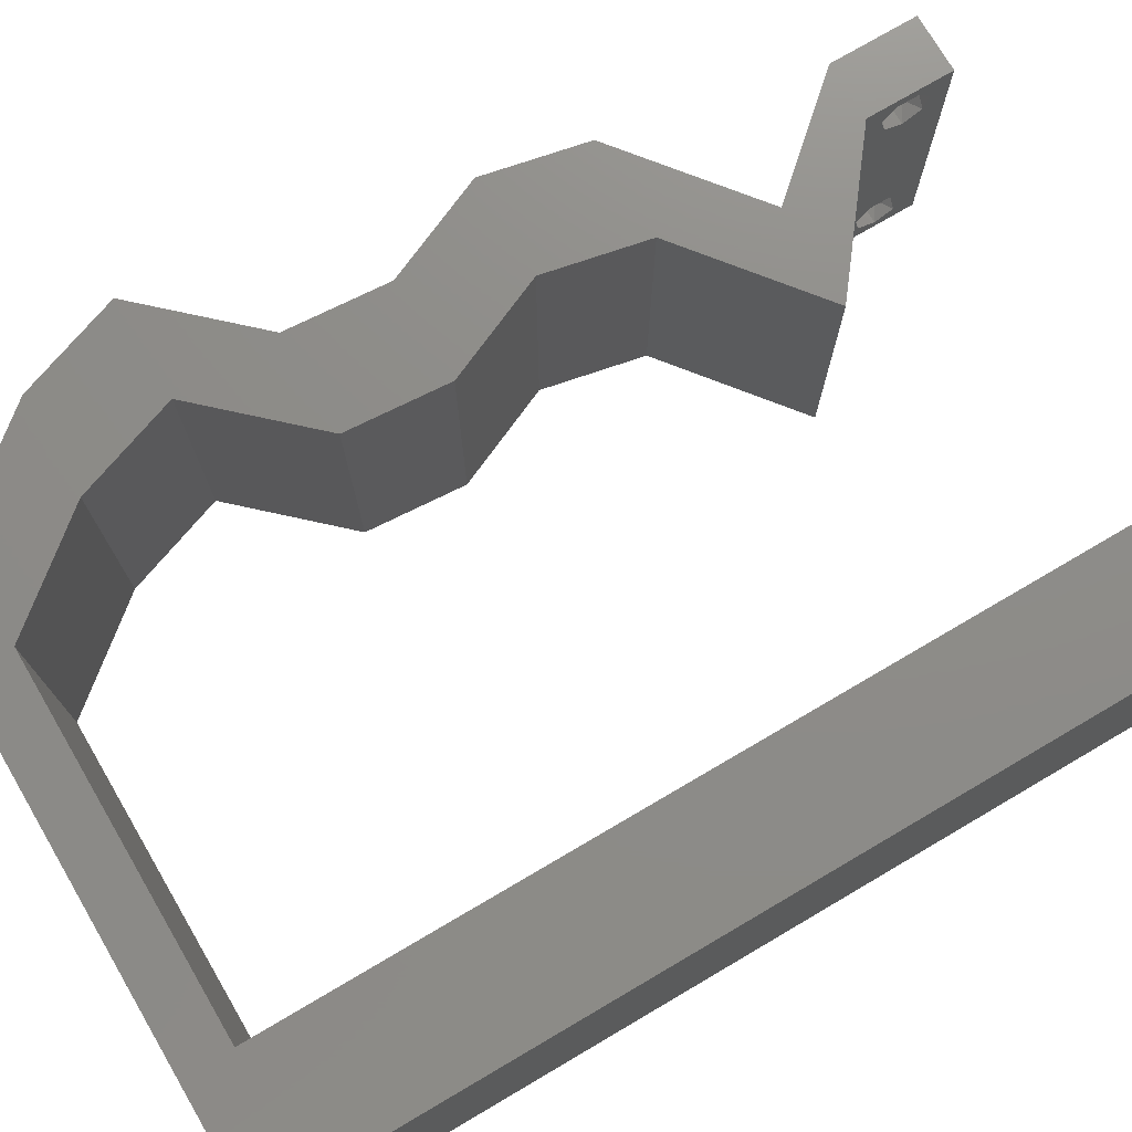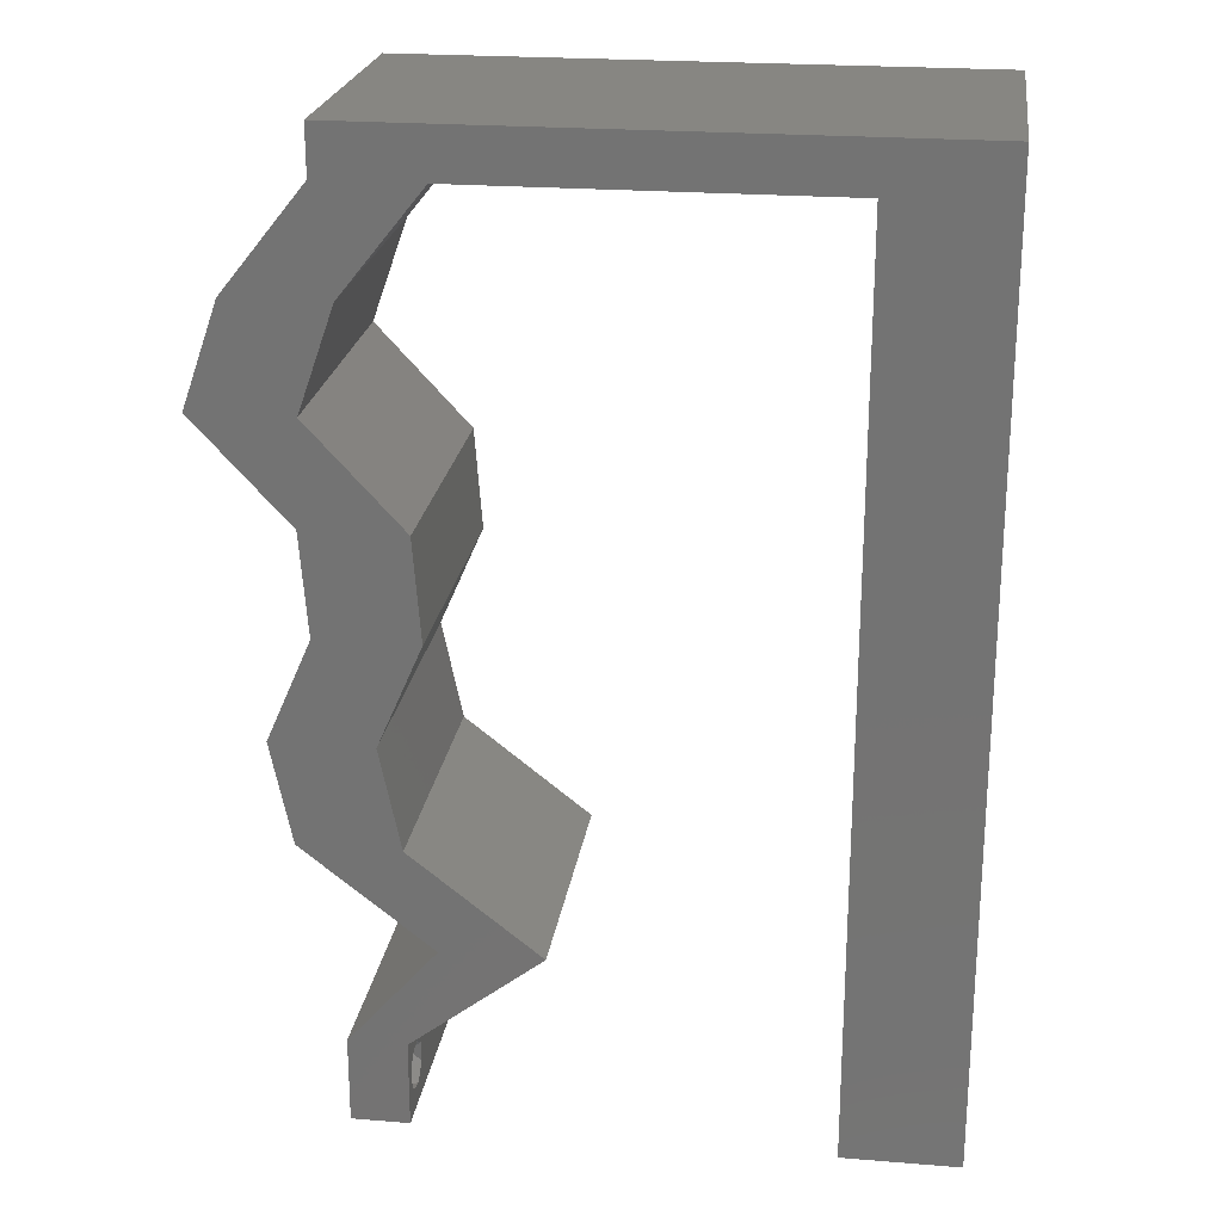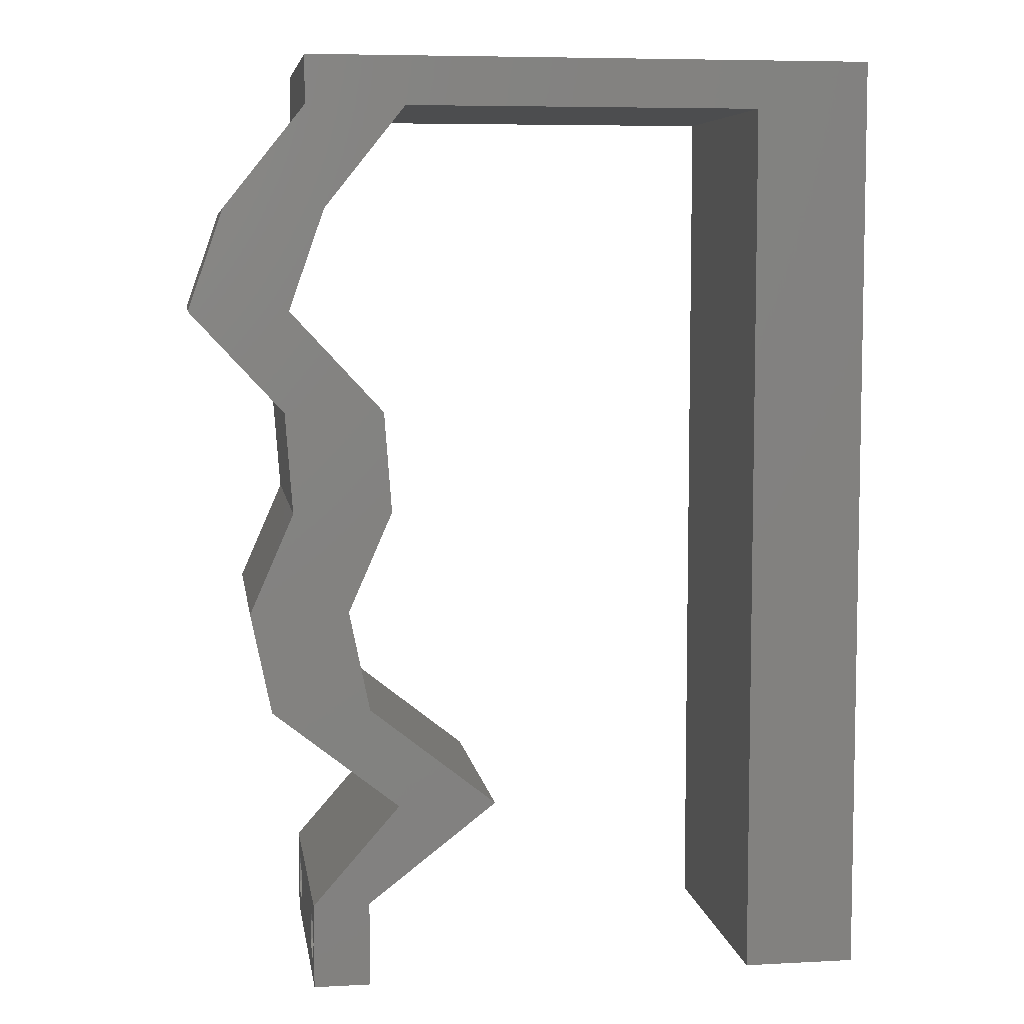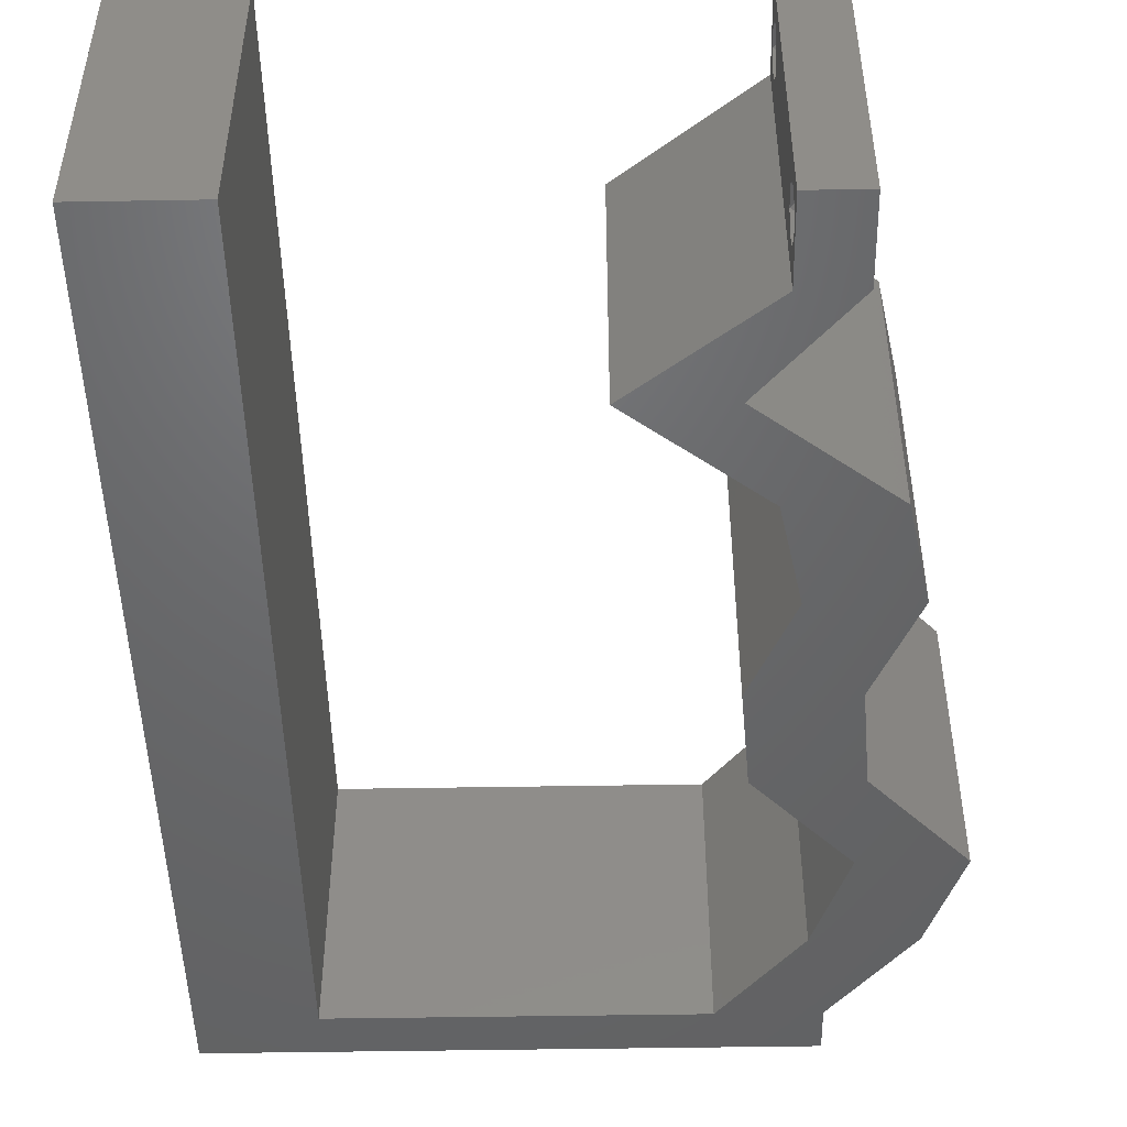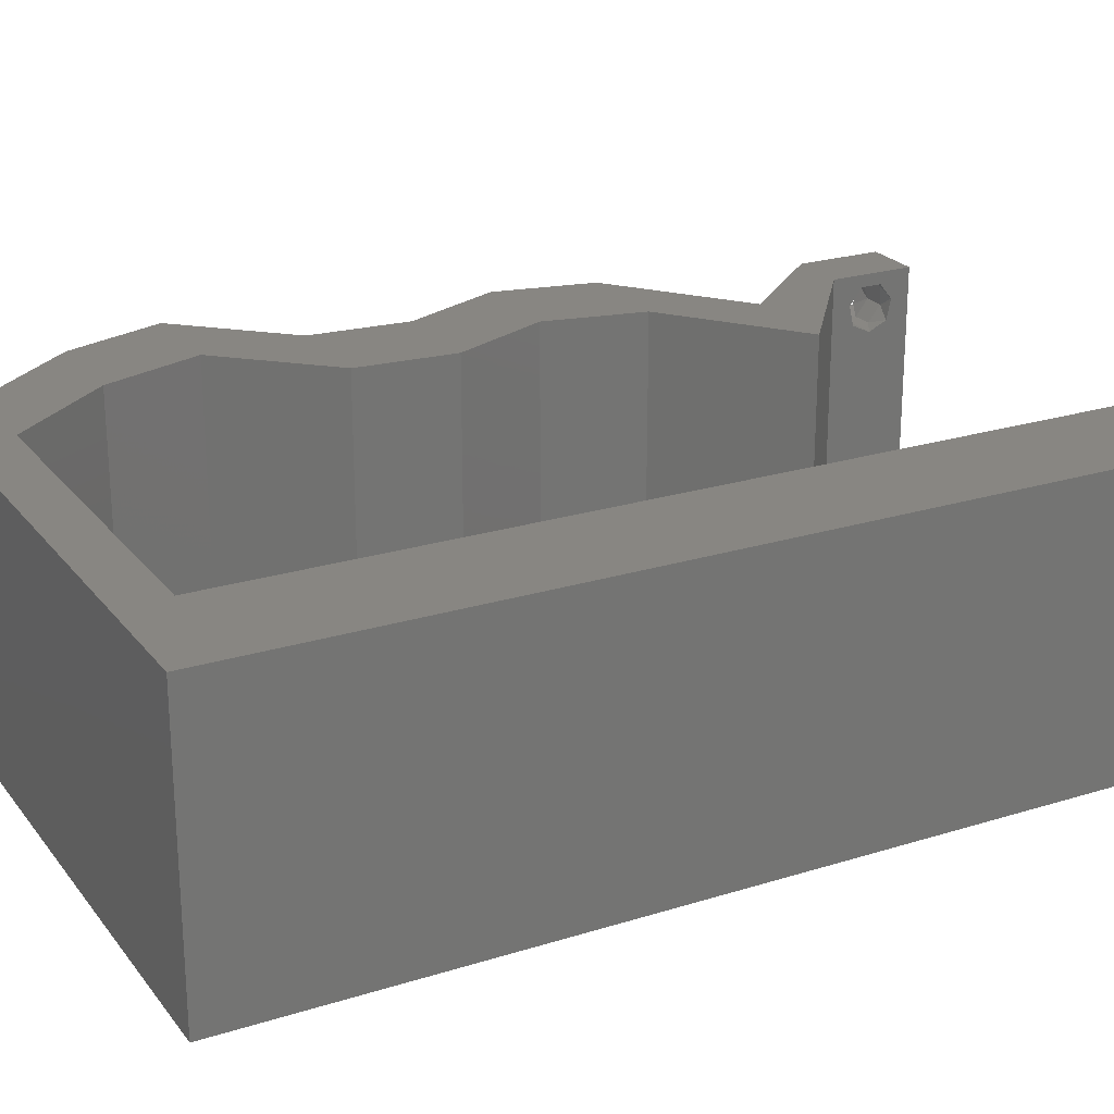
<metadata>
{"format":"stl","ext":"stl","renderer":"f3d","projection":"perspective","resolution":1024,"background":"white","views":[{"elev":74.8,"azim":-120.4,"up":"+Z"},{"elev":22.9,"azim":-172.1,"up":"+Y"},{"elev":6.7,"azim":171.3,"up":"+Y"},{"elev":-48.0,"azim":1.1,"up":"+Z"},{"elev":23.2,"azim":-117.9,"up":"+Z"}]}
</metadata>
<code>
# stl→obj: 237 verts, 478 faces
v 0.04 0 0.01
v 0.04 -0.006 0.01
v 0.04 -0.002262 0.003932
v 0.04 -0.003 0.0159
v 0.04 -0.001671 0.00134
v 0.04 0 0
v 0.04 -0.001343 0.002778
v 0.04 -0.004657 0.002778
v 0.04 -0.006 0
v 0.04 -0.004329 0.00134
v 0.04 -0.003 0.0007
v 0.04 -0.002262 0.01913
v 0.04 -0.001343 0.01798
v 0.04 0 0.02
v 0.04 -0.004657 0.01798
v 0.04 -0.003738 0.01913
v 0.04 -0.006 0.02
v 0.04 -0.004329 0.01654
v 0.04 -0.001671 0.01654
v 0.04 -0.003738 0.003932
v 0.036 -0.006 0.01
v 0.036 0 0.01
v 0.036 -0.002262 0.003932
v 0.036 -0.003 0.0159
v 0.036 -0.001343 0.002778
v 0.036 0 0
v 0.036 -0.001671 0.00134
v 0.036 -0.004329 0.00134
v 0.036 -0.006 0
v 0.036 -0.004657 0.002778
v 0.036 -0.003 0.0007
v 0.036 -0.003738 0.01913
v 0.036 -0.004657 0.01798
v 0.036 -0.006 0.02
v 0.036 0 0.02
v 0.036 -0.001343 0.01798
v 0.036 -0.002262 0.01913
v 0.036 -0.004329 0.01654
v 0.036 -0.001671 0.01654
v 0.036 -0.003738 0.003932
v 0.04164 0.03539 0.02
v 0.04819 0.04247 0.02
v 0.04125 0.04247 0.02
v 0.0347 0.03539 0.02
v 0 -0.006 0.02
v 0.008 -0.006 0.02
v 0.004 -0.003 0.02
v 0.008 0 0.02
v 0 0 0.02
v 0.03418 0.02831 0.02
v 0.04112 0.02831 0.02
v 0.003998 0.005831 0.02
v 0.038 -0.003 0.02
v 0.04277 0.01416 0.02
v 0.04422 0.02123 0.02
v 0.03728 0.02123 0.02
v 0.03583 0.01416 0.02
v 0.04569 0.04954 0.02
v 0.03875 0.04954 0.02
v 0.007993 0.01132 0.02
v 0 0.012 0.02
v 0.007987 0.02265 0.02
v 0 0.024 0.02
v 0.004329 0.01712 0.02
v 0 0.048 0.02
v 0.007966 0.05662 0.02
v 0 0.06 0.02
v 0.01 0.06 0.02
v 0.03306 0.05662 0.02
v 0.04 0.05662 0.02
v 0.04 0.06 0.02
v 0.03 0.06 0.02
v 0.0338 0.007078 0.02
v 0.02686 0.007078 0.02
v 0.0247 0.05662 0.02
v 0.007973 0.0453 0.02
v 0.01633 0.05662 0.02
v 0 0.036 0.02
v 0.00798 0.03397 0.02
v 0.02 0.06 0.02
v 0 -0.006 0.01
v 0 -0.003 0.015
v 0 0 0.01
v 0 -0.006 0
v 0 -0.003 0.005
v 0 0 0
v 0.004 -0.006 0.015
v 0.008 -0.006 0.01
v 0.004 -0.006 0.005
v 0.008 -0.006 0
v 0 0.06 0
v 0 0.051 0.0086
v 0 0.06 0.01
v 0 0.009 0.0114
v 0 0.048 0
v 0 0.0415 0.009767
v 0 0.03 0.01
v 0 0.036 0
v 0 0.024 0
v 0 0.0185 0.01023
v 0 0.012 0
v 0 0.005337 0.005128
v 0 0.05466 0.01487
v 0.04125 0.04247 0
v 0.04164 0.03539 0
v 0.0347 0.03539 0
v 0.04819 0.04247 0
v 0.004 -0.003 0
v 0.008 0 0
v 0.04112 0.02831 0
v 0.03418 0.02831 0
v 0.003998 0.005831 0
v 0.038 -0.003 0
v 0.04277 0.01416 0
v 0.03583 0.01416 0
v 0.03728 0.02123 0
v 0.04422 0.02123 0
v 0.04569 0.04954 0
v 0.03875 0.04954 0
v 0.007993 0.01132 0
v 0.007987 0.02265 0
v 0.004329 0.01712 0
v 0.007966 0.05662 0
v 0.01 0.06 0
v 0.03306 0.05662 0
v 0.04 0.06 0
v 0.04 0.05662 0
v 0.03 0.06 0
v 0.0338 0.007078 0
v 0.02686 0.007078 0
v 0.0247 0.05662 0
v 0.007973 0.0453 0
v 0.01633 0.05662 0
v 0.00798 0.03397 0
v 0.02 0.06 0
v 0.008 0 0.01
v 0.008 -0.003 0.015
v 0.008 -0.003 0.005
v 0.015 0.06 0.01134
v 0.025 0.06 0.008977
v 0.006575 0.06 0.007337
v 0.03344 0.06 0.01273
v 0.04 0.06 0.01
v 0.03407 0.06 0.005945
v 0.005798 0.06 0.01422
v 0.04 0.05662 0.01
v 0.04284 0.05308 0.015
v 0.04569 0.04954 0.01
v 0.04284 0.05308 0.005
v 0.04694 0.04601 0.015
v 0.04819 0.04247 0.01
v 0.04694 0.04601 0.005
v 0.04491 0.03893 0.015
v 0.04164 0.03539 0.01
v 0.04491 0.03893 0.005
v 0.04138 0.03185 0.015
v 0.04112 0.02831 0.01
v 0.04138 0.03185 0.005
v 0.04267 0.02477 0.015
v 0.04422 0.02123 0.01
v 0.04267 0.02477 0.005
v 0.0435 0.01769 0.015
v 0.04277 0.01416 0.01
v 0.0435 0.01769 0.005
v 0.03829 0.01062 0.005676
v 0.03829 0.01062 0.01427
v 0.0338 0.007078 0.01
v 0.0369 0.003539 0.015
v 0.0369 0.003539 0.005
v 0.03143 0.003539 0.005676
v 0.03143 0.003539 0.01427
v 0.02686 0.007078 0.01
v 0.03135 0.01062 0.005676
v 0.03135 0.01062 0.01427
v 0.03583 0.01416 0.01
v 0.03656 0.01769 0.015
v 0.03728 0.02123 0.01
v 0.03656 0.01769 0.005
v 0.03573 0.02477 0.015
v 0.03418 0.02831 0.01
v 0.03573 0.02477 0.005
v 0.03444 0.03185 0.015
v 0.0347 0.03539 0.01
v 0.03444 0.03185 0.005
v 0.03797 0.03893 0.015
v 0.04125 0.04247 0.01
v 0.03797 0.03893 0.005
v 0.04 0.04601 0.015
v 0.03875 0.04954 0.01
v 0.04 0.04601 0.005
v 0.0359 0.05308 0.015
v 0.03306 0.05662 0.01
v 0.0359 0.05308 0.005
v 0.02051 0.05662 0.01249
v 0.02729 0.05662 0.01367
v 0.007966 0.05662 0.01
v 0.01374 0.05662 0.01367
v 0.0145 0.05662 0.006947
v 0.02652 0.05662 0.006947
v 0.02051 0.05662 0.005518
v 0.007971 0.04811 0.00823
v 0.007995 0.008515 0.00823
v 0.00799 0.01746 0.009674
v 0.007977 0.03916 0.009674
v 0.007983 0.02831 0.009891
v 0.007997 0.00496 0.01456
v 0.0385 -0.002262 0.01607
v 0.03873 -0.003738 0.01607
v 0.03726 -0.003758 0.01608
v 0.03712 -0.002262 0.01607
v 0.03727 -0.004657 0.01722
v 0.03875 -0.004657 0.01722
v 0.03873 -0.003 0.0193
v 0.03802 -0.004336 0.01865
v 0.03725 -0.003 0.0193
v 0.03798 -0.001664 0.01865
v 0.03685 -0.001671 0.01866
v 0.03727 -0.001343 0.01722
v 0.03875 -0.001343 0.01722
v 0.03687 -0.004326 0.01866
v 0.03916 -0.004329 0.01866
v 0.03914 -0.001674 0.01866
v 0.03873 -0.003738 0.0008684
v 0.03727 -0.002262 0.0008684
v 0.03726 -0.003758 0.0008785
v 0.03871 -0.002229 0.0008847
v 0.03727 -0.004657 0.002022
v 0.03873 -0.004329 0.00346
v 0.03875 -0.004657 0.002022
v 0.03725 -0.004329 0.00346
v 0.03727 -0.001671 0.00346
v 0.03873 -0.001343 0.002022
v 0.03875 -0.001671 0.00346
v 0.03725 -0.001343 0.002022
v 0.03798 -0.002989 0.0041
v 0.03685 -0.003 0.0041
v 0.03914 -0.003005 0.0041
f 1 2 3
f 1 4 2
f 5 6 7
f 8 9 10
f 10 9 11
f 11 6 5
f 12 13 14
f 15 16 17
f 14 17 12
f 17 18 15
f 12 17 16
f 9 6 11
f 8 2 9
f 14 19 1
f 13 19 14
f 17 2 18
f 6 1 7
f 1 19 4
f 2 4 18
f 7 1 3
f 20 2 8
f 3 2 20
f 21 22 23
f 21 24 22
f 25 26 27
f 28 29 30
f 28 31 29
f 26 31 27
f 32 33 34
f 35 36 37
f 37 34 35
f 34 33 38
f 32 34 37
f 35 39 36
f 26 29 31
f 25 22 26
f 34 38 21
f 22 39 35
f 29 21 30
f 38 24 21
f 24 39 22
f 30 21 40
f 40 21 23
f 23 22 25
f 41 42 43
f 44 41 43
f 45 46 47
f 48 49 47
f 50 51 44
f 51 41 44
f 49 48 52
f 35 34 53
f 54 55 56
f 57 54 56
f 58 59 43
f 42 58 43
f 55 51 56
f 56 51 50
f 60 61 52
f 62 63 64
f 46 48 47
f 49 45 47
f 61 60 64
f 34 17 53
f 14 35 53
f 61 49 52
f 17 14 53
f 48 60 52
f 63 61 64
f 60 62 64
f 65 66 67
f 66 68 67
f 69 70 71
f 72 69 71
f 70 59 58
f 69 59 70
f 73 54 57
f 14 73 35
f 35 73 74
f 74 73 57
f 69 72 75
f 66 65 76
f 68 66 77
f 78 63 79
f 79 63 62
f 65 78 76
f 76 78 79
f 80 68 77
f 72 80 75
f 75 80 77
f 81 82 83
f 49 82 45
f 84 85 86
f 83 85 81
f 45 82 81
f 83 82 49
f 81 85 84
f 86 85 83
f 46 87 88
f 81 87 45
f 84 89 81
f 88 89 90
f 45 87 46
f 88 87 81
f 90 89 84
f 81 89 88
f 91 92 93
f 49 94 83
f 95 92 91
f 61 94 49
f 96 97 78
f 98 97 96
f 98 96 95
f 78 97 63
f 99 97 98
f 63 100 61
f 63 97 100
f 65 96 78
f 101 100 99
f 100 97 99
f 86 102 101
f 67 103 65
f 65 92 96
f 101 94 100
f 65 103 92
f 101 102 94
f 100 94 61
f 96 92 95
f 93 103 67
f 83 102 86
f 94 102 83
f 92 103 93
f 104 105 106
f 107 105 104
f 84 108 90
f 109 108 86
f 106 110 111
f 105 110 106
f 86 112 109
f 26 113 29
f 114 115 116
f 117 114 116
f 118 107 104
f 118 104 119
f 111 110 116
f 110 117 116
f 120 112 101
f 121 122 99
f 90 108 109
f 86 108 84
f 101 122 120
f 29 113 9
f 6 113 26
f 101 112 86
f 9 113 6
f 109 112 120
f 99 122 101
f 120 122 121
f 95 91 123
f 91 124 123
f 125 126 127
f 128 126 125
f 119 127 118
f 125 127 119
f 129 115 114
f 6 26 129
f 26 130 129
f 130 115 129
f 131 128 125
f 132 95 123
f 123 124 133
f 134 99 98
f 134 121 99
f 132 98 95
f 134 98 132
f 133 124 135
f 131 135 128
f 133 135 131
f 136 137 88
f 46 137 48
f 109 138 90
f 88 138 136
f 48 137 136
f 88 137 46
f 90 138 88
f 136 138 109
f 124 139 135
f 72 140 80
f 139 140 135
f 80 140 139
f 124 141 139
f 72 142 140
f 135 140 128
f 80 139 68
f 91 141 124
f 93 141 91
f 71 142 72
f 143 142 71
f 140 144 128
f 139 145 68
f 142 144 140
f 141 145 139
f 128 144 126
f 126 144 143
f 67 145 93
f 68 145 67
f 93 145 141
f 143 144 142
f 143 71 70
f 146 143 70
f 127 126 143
f 127 143 146
f 70 147 146
f 148 147 58
f 146 149 127
f 118 149 148
f 127 149 118
f 58 147 70
f 146 147 148
f 148 149 146
f 58 150 148
f 151 150 42
f 148 152 118
f 107 152 151
f 42 150 58
f 148 150 151
f 118 152 107
f 151 152 148
f 42 153 151
f 154 153 41
f 151 155 107
f 105 155 154
f 41 153 42
f 151 153 154
f 107 155 105
f 154 155 151
f 154 156 157
f 51 156 41
f 105 158 110
f 157 158 154
f 41 156 154
f 157 156 51
f 154 158 105
f 110 158 157
f 51 159 157
f 160 159 55
f 157 161 110
f 117 161 160
f 55 159 51
f 157 159 160
f 110 161 117
f 160 161 157
f 54 162 55
f 160 162 163
f 117 164 114
f 163 164 160
f 55 162 160
f 163 162 54
f 160 164 117
f 114 164 163
f 114 165 129
f 73 166 54
f 54 166 163
f 167 166 73
f 167 165 166
f 166 165 163
f 163 165 114
f 129 165 167
f 73 168 167
f 1 168 14
f 167 169 129
f 6 169 1
f 14 168 73
f 1 169 167
f 167 168 1
f 129 169 6
f 2 17 34
f 21 2 34
f 29 9 2
f 29 2 21
f 26 170 130
f 74 171 35
f 35 171 22
f 172 171 74
f 172 170 171
f 171 170 22
f 22 170 26
f 130 170 172
f 130 173 115
f 57 174 74
f 74 174 172
f 175 174 57
f 174 173 172
f 175 173 174
f 172 173 130
f 115 173 175
f 56 176 57
f 175 176 177
f 177 178 175
f 115 178 116
f 57 176 175
f 177 176 56
f 175 178 115
f 116 178 177
f 56 179 177
f 180 179 50
f 111 181 180
f 177 181 116
f 177 179 180
f 50 179 56
f 180 181 177
f 116 181 111
f 44 182 50
f 180 182 183
f 183 184 180
f 111 184 106
f 50 182 180
f 183 182 44
f 180 184 111
f 106 184 183
f 44 185 183
f 186 185 43
f 183 187 106
f 104 187 186
f 43 185 44
f 183 185 186
f 106 187 104
f 186 187 183
f 43 188 186
f 189 188 59
f 186 190 104
f 119 190 189
f 59 188 43
f 186 188 189
f 104 190 119
f 189 190 186
f 59 191 189
f 192 191 69
f 189 193 119
f 125 193 192
f 69 191 59
f 189 191 192
f 119 193 125
f 192 193 189
f 77 194 75
f 69 195 192
f 196 197 66
f 123 198 196
f 192 199 125
f 194 198 200
f 200 199 194
f 66 197 77
f 75 195 69
f 133 198 123
f 125 199 131
f 197 198 194
f 194 199 195
f 131 200 133
f 77 197 194
f 194 195 75
f 131 199 200
f 200 198 133
f 196 198 197
f 195 199 192
f 76 201 66
f 196 201 123
f 109 202 136
f 121 203 120
f 132 204 134
f 62 205 79
f 123 201 132
f 120 202 109
f 121 205 203
f 204 205 134
f 203 205 62
f 79 205 204
f 60 206 202
f 134 205 121
f 60 203 62
f 79 204 76
f 60 202 203
f 204 201 76
f 48 206 60
f 203 202 120
f 132 201 204
f 136 206 48
f 202 206 136
f 66 201 196
f 24 4 207
f 4 24 208
f 208 24 209
f 24 207 210
f 208 211 212
f 213 214 215
f 216 213 215
f 211 208 209
f 216 215 217
f 218 207 219
f 215 214 220
f 214 213 221
f 213 216 222
f 207 218 210
f 218 219 216
f 212 211 214
f 12 16 213
f 38 33 211
f 36 39 218
f 15 18 212
f 32 37 215
f 19 13 219
f 207 19 219
f 18 4 208
f 18 208 212
f 218 216 217
f 212 214 221
f 214 211 220
f 38 211 209
f 211 33 220
f 216 219 222
f 36 218 217
f 213 16 221
f 12 213 222
f 219 13 222
f 218 39 210
f 215 37 217
f 15 212 221
f 32 215 220
f 4 19 207
f 39 24 210
f 33 32 220
f 13 12 222
f 37 36 217
f 16 15 221
f 24 38 209
f 11 31 223
f 31 11 224
f 223 31 225
f 224 11 226
f 227 228 229
f 228 227 230
f 223 227 229
f 231 232 233
f 232 231 234
f 235 228 230
f 227 223 225
f 232 234 226
f 234 224 226
f 235 230 236
f 228 235 237
f 231 233 235
f 20 8 228
f 28 30 227
f 23 25 231
f 228 8 229
f 227 30 230
f 8 10 229
f 7 3 233
f 30 40 230
f 231 25 234
f 10 11 223
f 25 27 234
f 5 7 232
f 10 223 229
f 232 7 233
f 27 31 224
f 231 235 236
f 28 227 225
f 235 233 237
f 27 224 234
f 23 231 236
f 20 228 237
f 233 3 237
f 230 40 236
f 5 232 226
f 3 20 237
f 40 23 236
f 11 5 226
f 31 28 225

</code>
